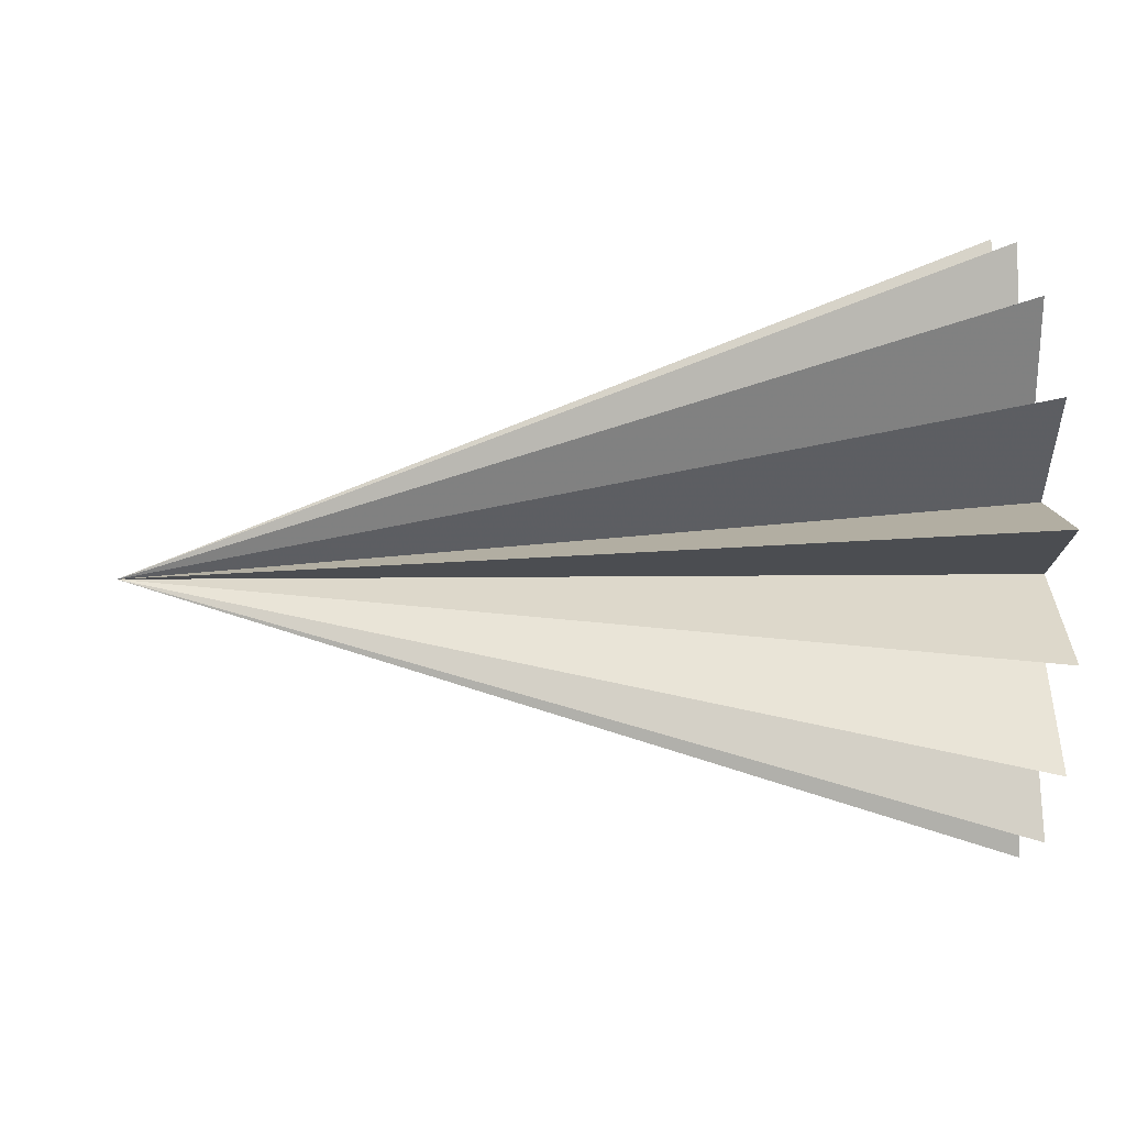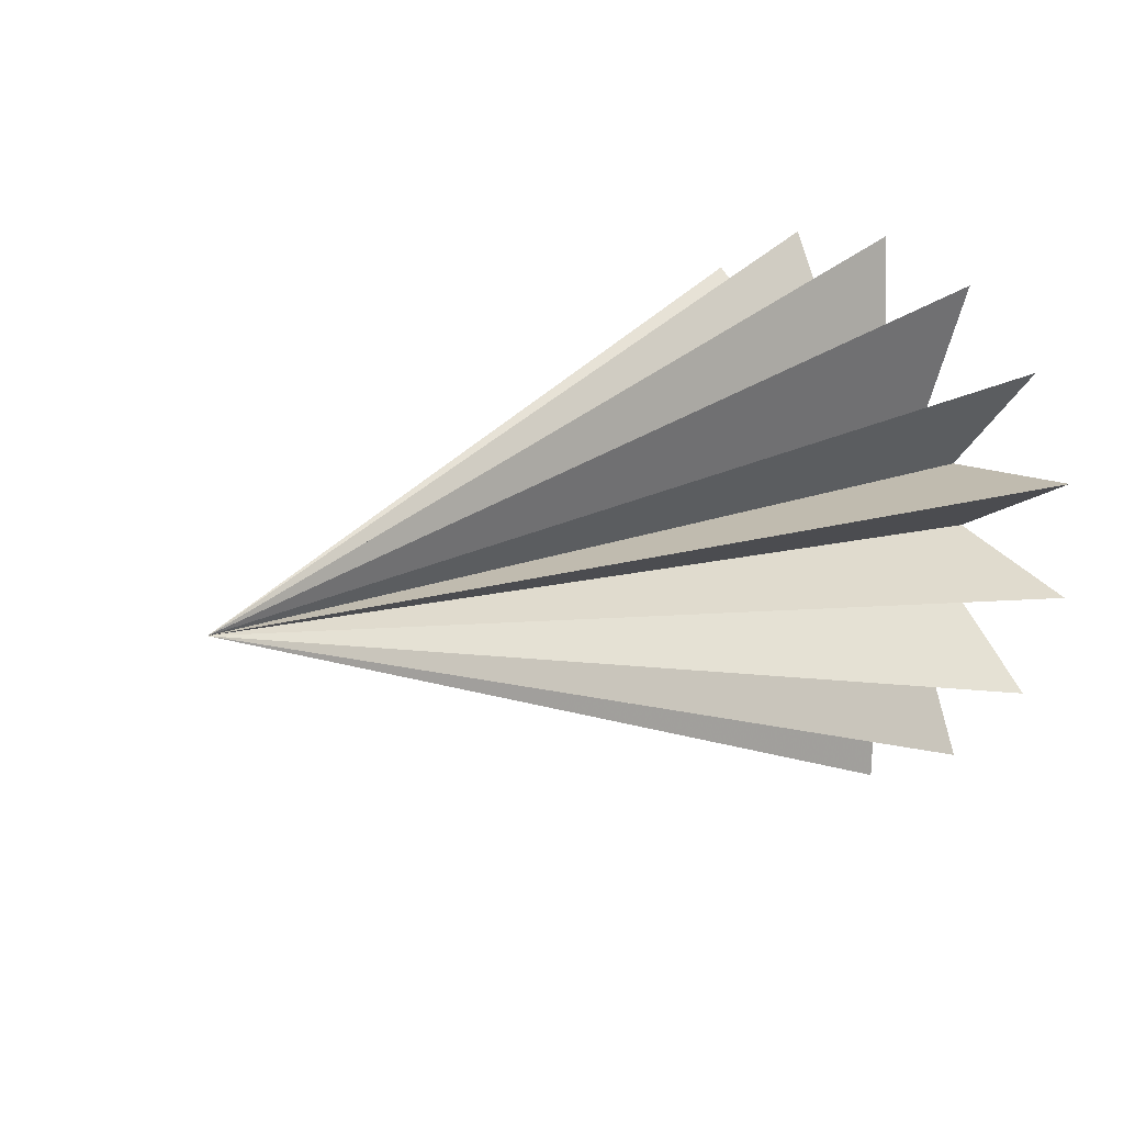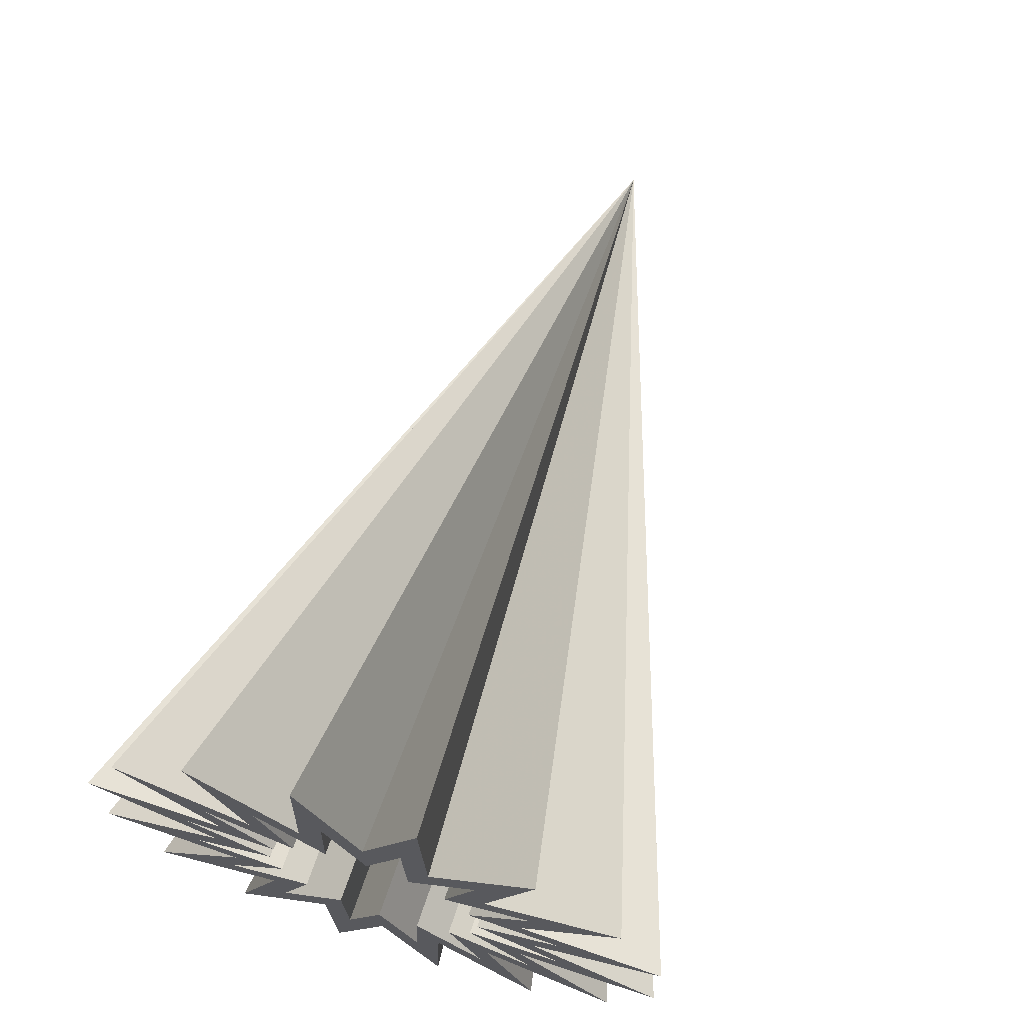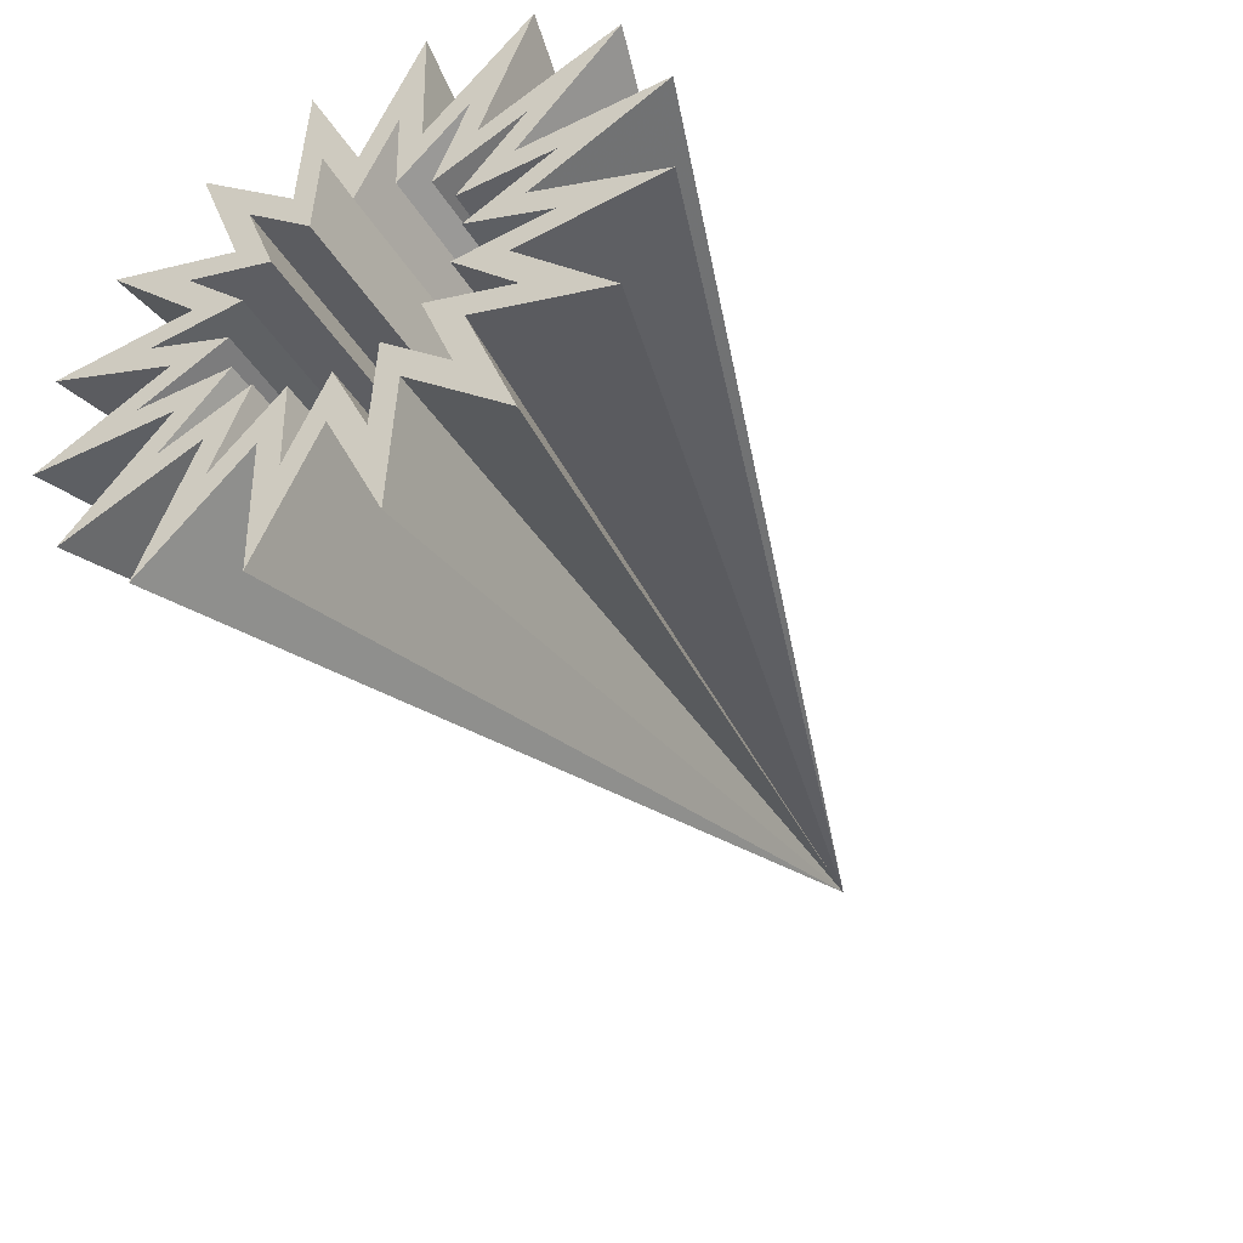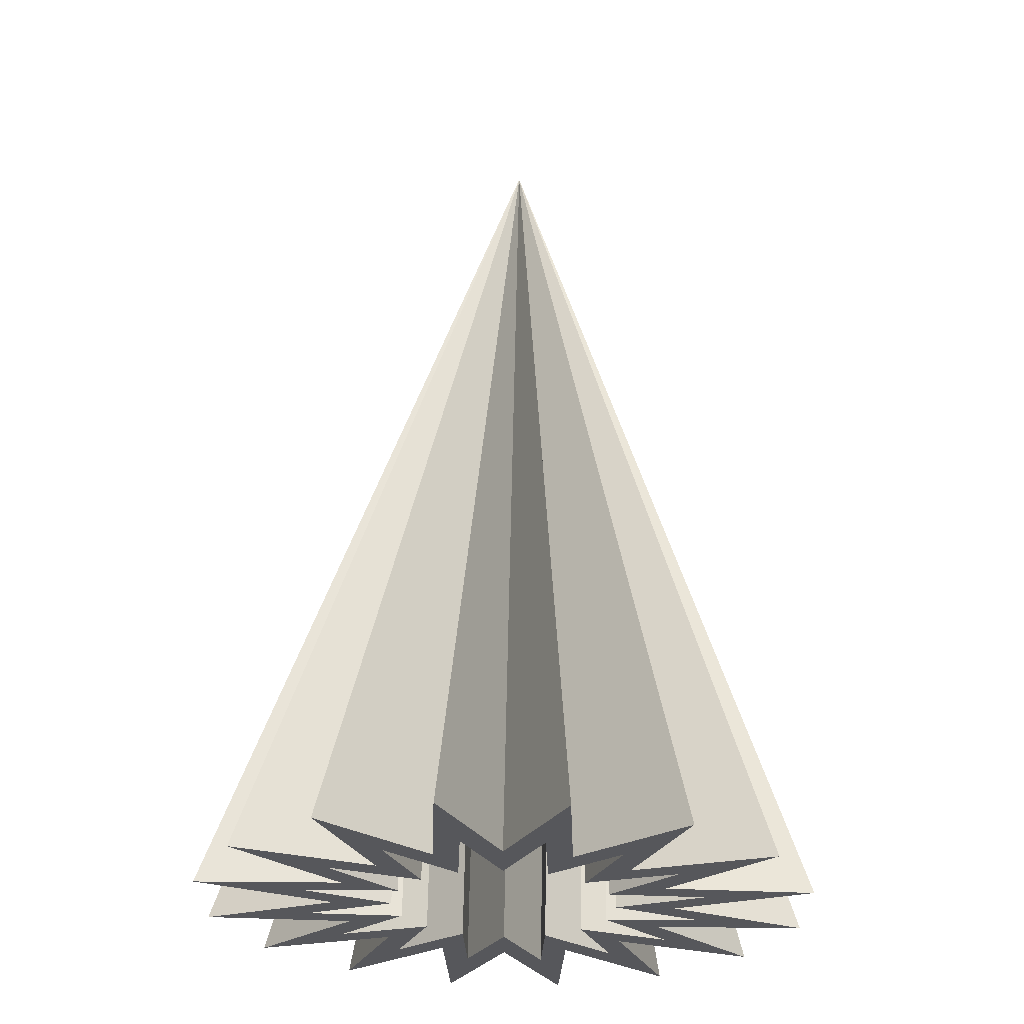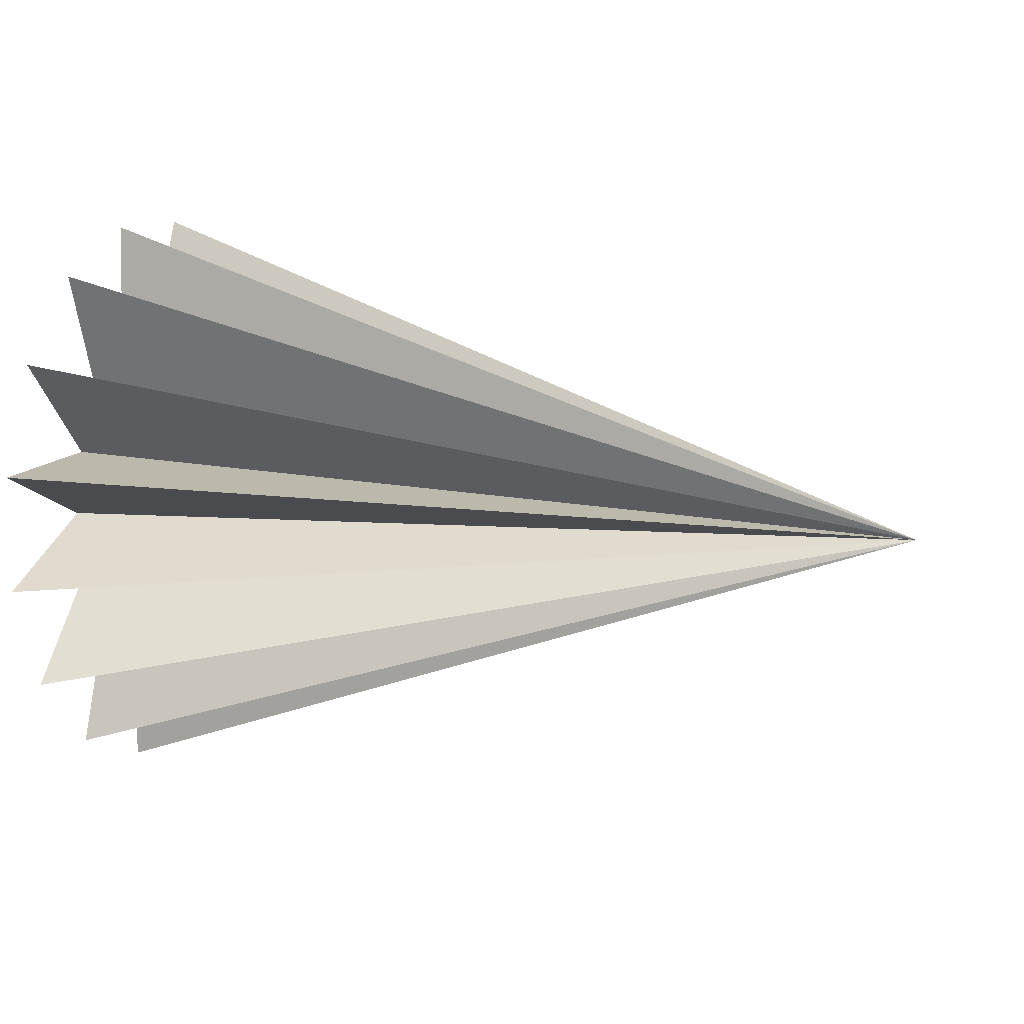
<metadata>
{"format":"obj","ext":"obj","renderer":"f3d","projection":"perspective","resolution":1024,"background":"white","views":[{"elev":53.9,"azim":177.4,"up":"+Y"},{"elev":11.6,"azim":134.0,"up":"+Z"},{"elev":67.6,"azim":-71.3,"up":"+Z"},{"elev":-45.3,"azim":-59.8,"up":"+Z"},{"elev":63.0,"azim":-88.9,"up":"+Y"},{"elev":10.7,"azim":20.5,"up":"+Z"}]}
</metadata>
<code>
o Cone
v -2.006 0 -0.2545
v -2.006 -0.08968 -0.4509
v -2.006 -0.09739 -0.2351
v -2.006 -0.2554 -0.3822
v -2.006 -0.18 -0.18
v -2.006 -0.3822 -0.2554
v -2.006 -0.2351 -0.09739
v -2.006 -0.4509 -0.08968
v -2.006 -0.2545 -0
v -2.006 -0.4509 0.08968
v -2.006 -0.2351 0.09739
v -2.006 -0.3822 0.2554
v -2.006 -0.18 0.18
v -2.006 -0.2554 0.3822
v -2.006 -0.09739 0.2351
v -2.006 -0.08968 0.4509
v -2.006 0 0.2545
v -2.006 0.08968 0.4509
v -2.006 0.09739 0.2351
v -2.006 0.2554 0.3822
v -2.006 0.18 0.18
v -2.006 0.3822 0.2554
v -2.006 0.2351 0.09739
v -0.005556 -0 0
v -2.006 0.4509 0.08968
v -2.006 0.2545 -0
v -2.006 0.4509 -0.08968
v -2.006 0.2351 -0.09739
v -2.006 0.3822 -0.2554
v -2.006 0.18 -0.18
v -2.006 0.2554 -0.3822
v -2.006 0.09739 -0.2351
v -2.006 0.08968 -0.4509
v -2.006 0 -0.3875
v -2.006 -0.1366 -0.6865
v -2.006 -0.1483 -0.358
v -2.006 -0.3889 -0.582
v -2.006 -0.274 -0.274
v -2.006 -0.582 -0.3889
v -2.006 -0.358 -0.1483
v -2.006 -0.6865 -0.1366
v -2.006 -0.3875 -0
v -2.006 -0.6865 0.1366
v -2.006 -0.358 0.1483
v -2.006 -0.582 0.3889
v -2.006 -0.274 0.274
v -2.006 -0.3889 0.582
v -2.006 -0.1483 0.358
v -2.006 -0.1366 0.6865
v -2.006 0 0.3875
v -2.006 0.1366 0.6865
v -2.006 0.1483 0.358
v -2.006 0.3889 0.582
v -2.006 0.274 0.274
v -2.006 0.582 0.3889
v -2.006 0.358 0.1483
v -2.006 0.6865 0.1366
v -2.006 0.3875 -0
v -2.006 0.6865 -0.1366
v -2.006 0.358 -0.1483
v -2.006 0.582 -0.3889
v -2.006 0.274 -0.274
v -2.006 0.3889 -0.582
v -2.006 0.1483 -0.358
v -2.006 0.1366 -0.6865
v -1.593 0 -0.2545
v -1.593 -0.08968 -0.4509
v -1.593 -0.09739 -0.2351
v -1.593 -0.2554 -0.3822
v -1.593 -0.18 -0.18
v -1.593 -0.3822 -0.2554
v -1.593 -0.2351 -0.09739
v -1.593 -0.4509 -0.08968
v -1.593 -0.2545 -0
v -1.593 -0.4509 0.08968
v -1.593 -0.2351 0.09739
v -1.593 -0.3822 0.2554
v -1.593 -0.18 0.18
v -1.593 -0.2554 0.3822
v -1.593 -0.09739 0.2351
v -1.593 -0.08968 0.4509
v -1.593 0 0.2545
v -1.593 0.08968 0.4509
v -1.593 0.09739 0.2351
v -1.593 0.2554 0.3822
v -1.593 0.18 0.18
v -1.593 0.3822 0.2554
v -1.593 0.2351 0.09739
v -1.593 0.4509 0.08968
v -1.593 0.2545 -0
v -1.593 0.4509 -0.08968
v -1.593 0.2351 -0.09739
v -1.593 0.3822 -0.2554
v -1.593 0.18 -0.18
v -1.593 0.2554 -0.3822
v -1.593 0.09739 -0.2351
v -1.593 0.08968 -0.4509
v -1.41 0 -0.2545
v -1.41 -0.08968 -0.4509
v -1.41 -0.09739 -0.2351
v -1.41 -0.2554 -0.3822
v -1.41 -0.18 -0.18
v -1.41 -0.3822 -0.2554
v -1.41 -0.2351 -0.09739
v -1.41 -0.4509 -0.08968
v -1.41 -0.2545 -0
v -1.41 -0.4509 0.08968
v -1.41 -0.2351 0.09739
v -1.41 -0.3822 0.2554
v -1.41 -0.18 0.18
v -1.41 -0.2554 0.3822
v -1.41 -0.09739 0.2351
v -1.41 -0.08968 0.4509
v -1.41 0 0.2545
v -1.41 0.08968 0.4509
v -1.41 0.09739 0.2351
v -1.41 0.2554 0.3822
v -1.41 0.18 0.18
v -1.41 0.3822 0.2554
v -1.41 0.2351 0.09739
v -1.41 0.4509 0.08968
v -1.41 0.2545 -0
v -1.41 0.4509 -0.08968
v -1.41 0.2351 -0.09739
v -1.41 0.3822 -0.2554
v -1.41 0.18 -0.18
v -1.41 0.2554 -0.3822
v -1.41 0.09739 -0.2351
v -1.41 0.08968 -0.4509
f 34 24 35
f 35 24 36
f 36 24 37
f 37 24 38
f 38 24 39
f 39 24 40
f 40 24 41
f 41 24 42
f 42 24 43
f 43 24 44
f 44 24 45
f 45 24 46
f 46 24 47
f 47 24 48
f 48 24 49
f 49 24 50
f 50 24 51
f 51 24 52
f 52 24 53
f 53 24 54
f 54 24 55
f 55 24 56
f 56 24 57
f 57 24 58
f 58 24 59
f 59 24 60
f 60 24 61
f 61 24 62
f 62 24 63
f 63 24 64
f 64 24 65
f 65 24 34
f 27 90 26
f 2 34 35
f 2 36 3
f 4 36 37
f 4 38 5
f 6 38 39
f 6 40 7
f 8 40 41
f 8 42 9
f 10 42 43
f 10 44 11
f 12 44 45
f 12 46 13
f 14 46 47
f 14 48 15
f 16 48 49
f 16 50 17
f 18 50 51
f 18 52 19
f 20 52 53
f 20 54 21
f 22 54 55
f 22 56 23
f 25 56 57
f 25 58 26
f 27 58 59
f 27 60 28
f 29 60 61
f 29 62 30
f 31 62 63
f 31 64 32
f 33 64 65
f 33 34 1
f 67 98 66
f 13 77 12
f 28 91 27
f 14 78 13
f 29 92 28
f 15 79 14
f 2 66 1
f 30 93 29
f 16 80 15
f 3 67 2
f 31 94 30
f 17 81 16
f 4 68 3
f 32 95 31
f 18 82 17
f 5 69 4
f 33 96 32
f 19 83 18
f 6 70 5
f 1 97 33
f 20 84 19
f 7 71 6
f 21 85 20
f 8 72 7
f 22 86 21
f 9 73 8
f 23 87 22
f 10 74 9
f 25 88 23
f 11 75 10
f 26 89 25
f 12 76 11
f 118 122 98
f 94 125 93
f 81 112 80
f 68 99 67
f 95 126 94
f 82 113 81
f 69 100 68
f 96 127 95
f 83 114 82
f 70 101 69
f 97 128 96
f 84 115 83
f 71 102 70
f 66 129 97
f 85 116 84
f 72 103 71
f 86 117 85
f 73 104 72
f 87 118 86
f 74 105 73
f 88 119 87
f 75 106 74
f 89 120 88
f 76 107 75
f 90 121 89
f 77 108 76
f 91 122 90
f 78 109 77
f 92 123 91
f 79 110 78
f 93 124 92
f 80 111 79
f 27 91 90
f 2 1 34
f 2 35 36
f 4 3 36
f 4 37 38
f 6 5 38
f 6 39 40
f 8 7 40
f 8 41 42
f 10 9 42
f 10 43 44
f 12 11 44
f 12 45 46
f 14 13 46
f 14 47 48
f 16 15 48
f 16 49 50
f 18 17 50
f 18 51 52
f 20 19 52
f 20 53 54
f 22 21 54
f 22 55 56
f 25 23 56
f 25 57 58
f 27 26 58
f 27 59 60
f 29 28 60
f 29 61 62
f 31 30 62
f 31 63 64
f 33 32 64
f 33 65 34
f 67 99 98
f 13 78 77
f 28 92 91
f 14 79 78
f 29 93 92
f 15 80 79
f 2 67 66
f 30 94 93
f 16 81 80
f 3 68 67
f 31 95 94
f 17 82 81
f 4 69 68
f 32 96 95
f 18 83 82
f 5 70 69
f 33 97 96
f 19 84 83
f 6 71 70
f 1 66 97
f 20 85 84
f 7 72 71
f 21 86 85
f 8 73 72
f 22 87 86
f 9 74 73
f 23 88 87
f 10 75 74
f 25 89 88
f 11 76 75
f 26 90 89
f 12 77 76
f 98 99 100
f 100 101 102
f 102 103 104
f 104 105 106
f 106 107 108
f 108 109 110
f 110 111 112
f 112 113 114
f 114 115 116
f 116 117 118
f 118 119 120
f 120 121 122
f 122 123 124
f 124 125 126
f 126 127 128
f 128 129 98
f 98 100 102
f 102 104 98
f 104 106 98
f 106 108 110
f 110 112 114
f 114 116 118
f 118 120 122
f 122 124 98
f 124 126 98
f 126 128 98
f 106 110 98
f 110 114 98
f 114 118 98
f 94 126 125
f 81 113 112
f 68 100 99
f 95 127 126
f 82 114 113
f 69 101 100
f 96 128 127
f 83 115 114
f 70 102 101
f 97 129 128
f 84 116 115
f 71 103 102
f 66 98 129
f 85 117 116
f 72 104 103
f 86 118 117
f 73 105 104
f 87 119 118
f 74 106 105
f 88 120 119
f 75 107 106
f 89 121 120
f 76 108 107
f 90 122 121
f 77 109 108
f 91 123 122
f 78 110 109
f 92 124 123
f 79 111 110
f 93 125 124
f 80 112 111

</code>
